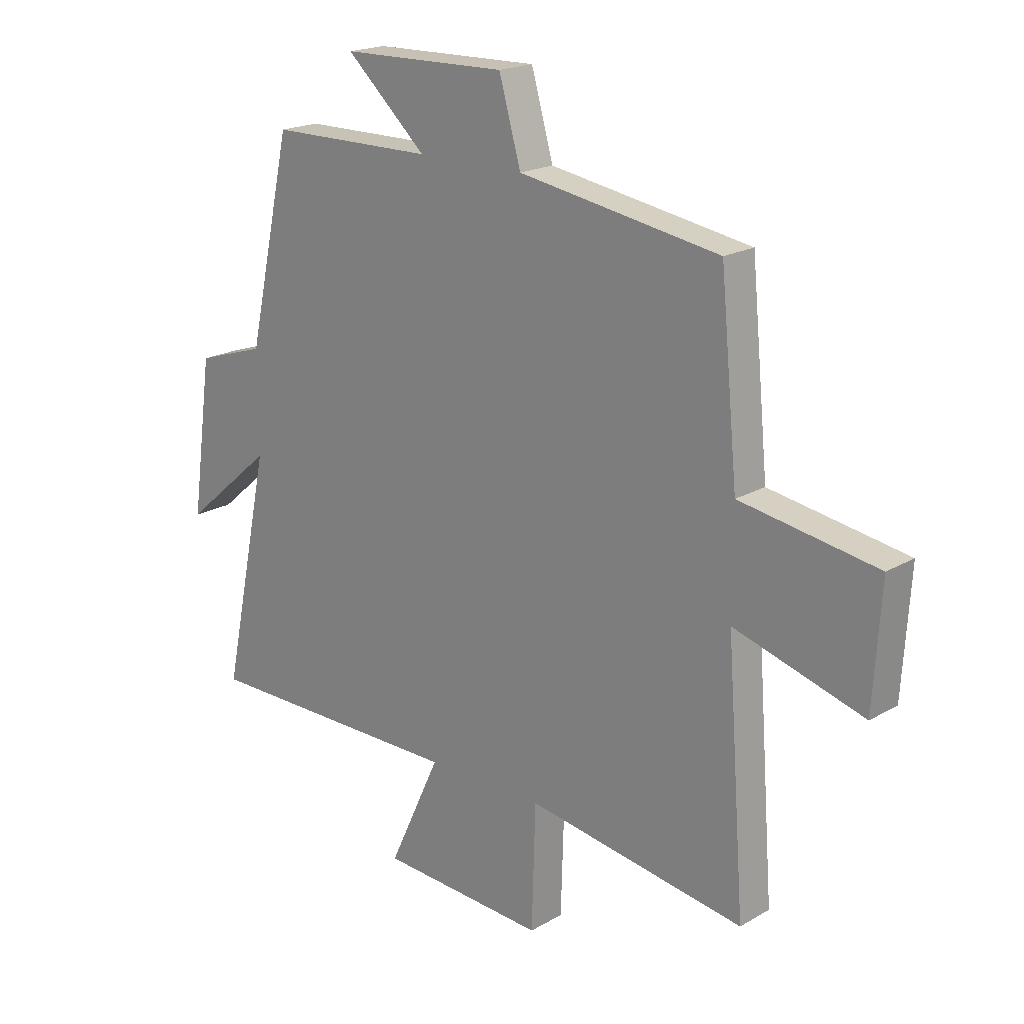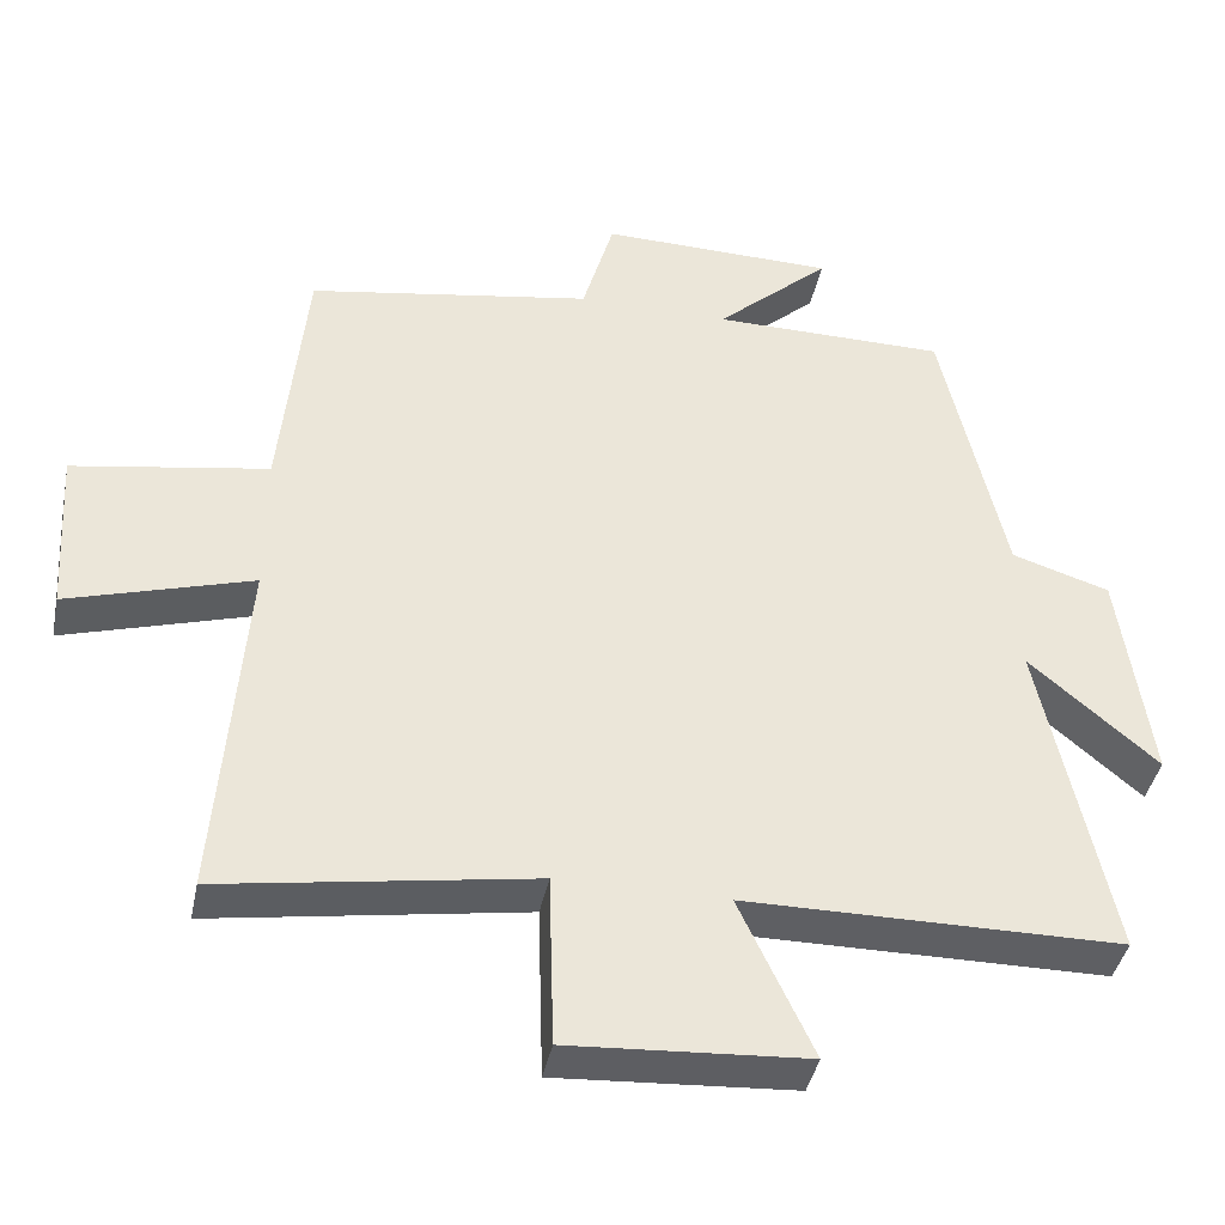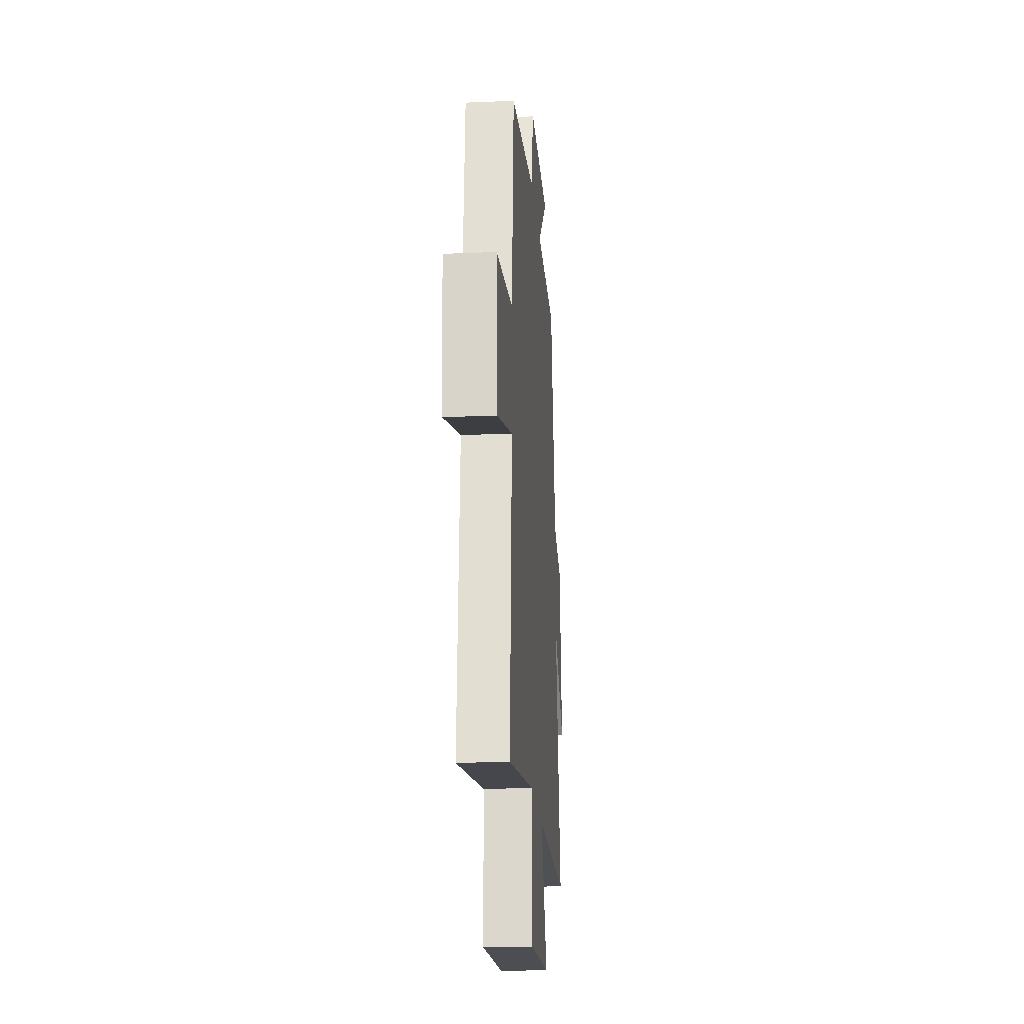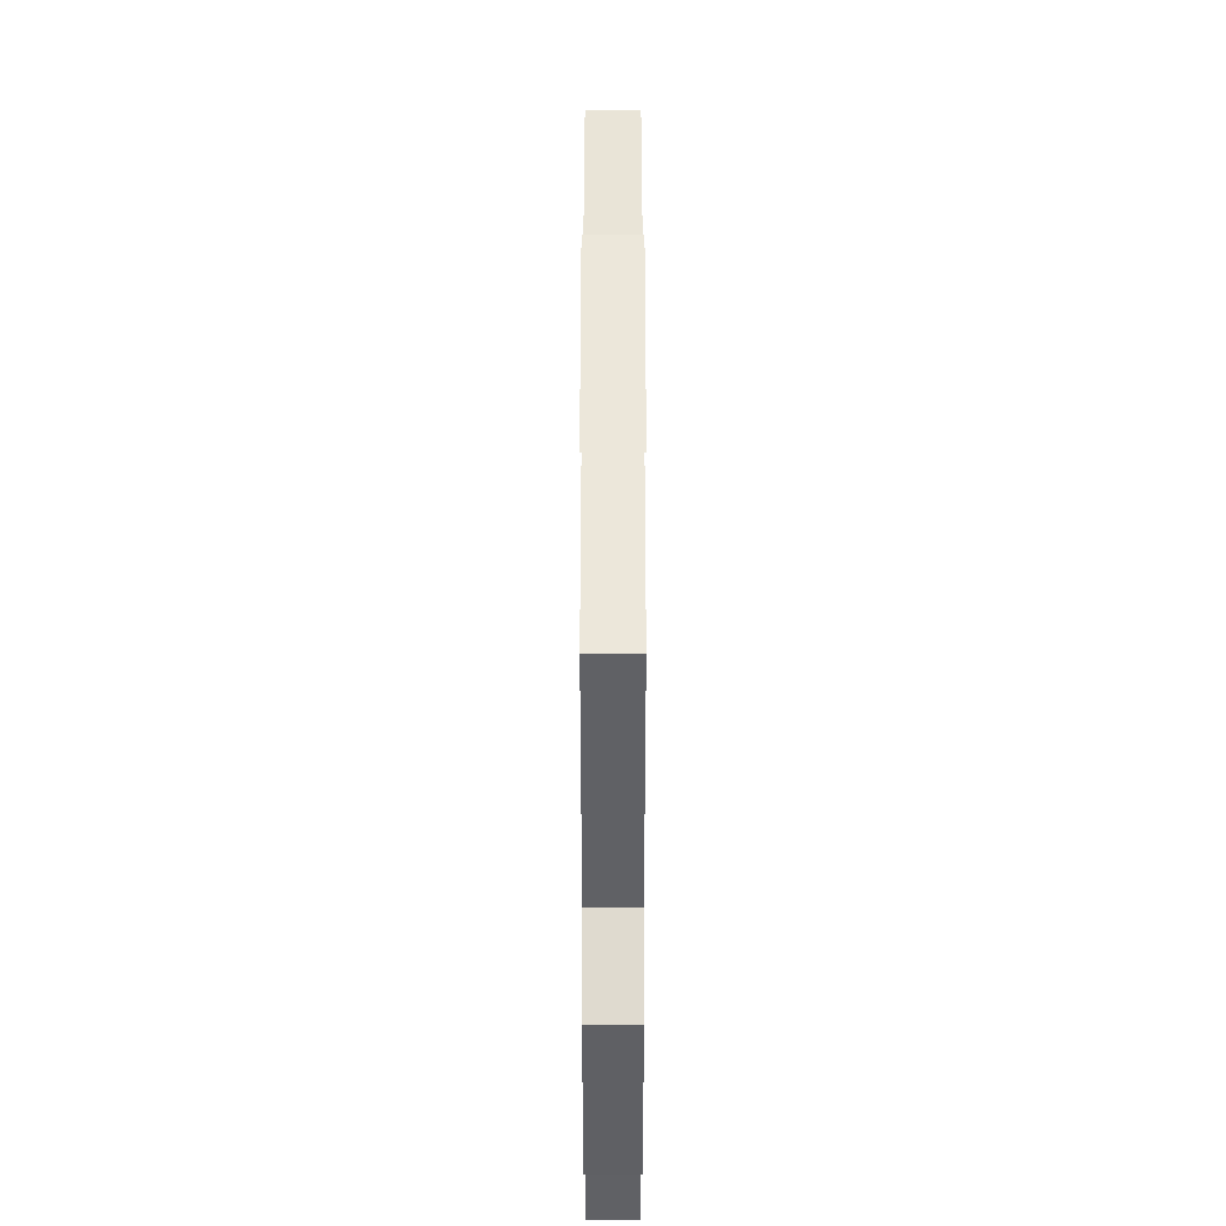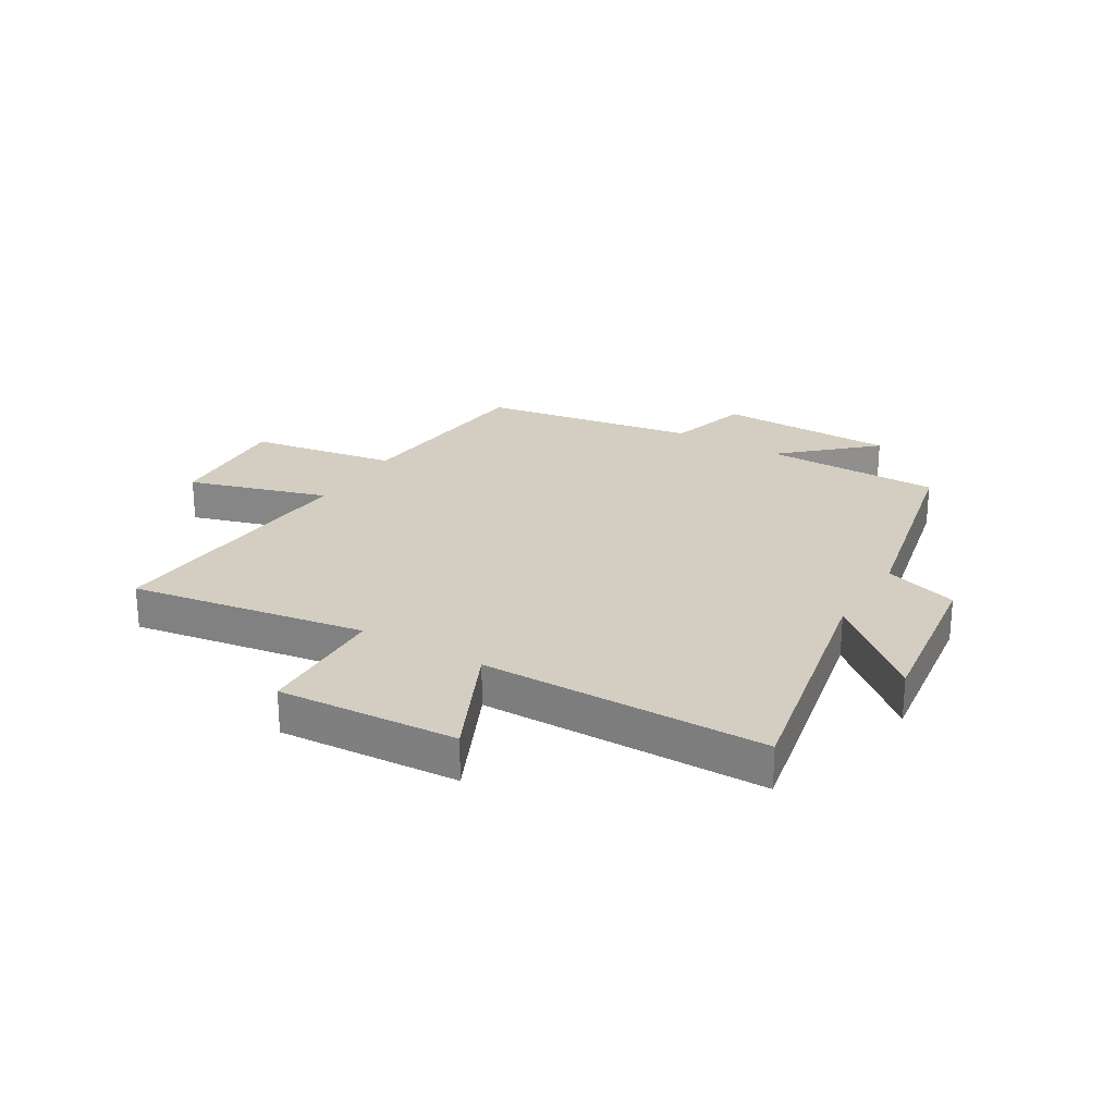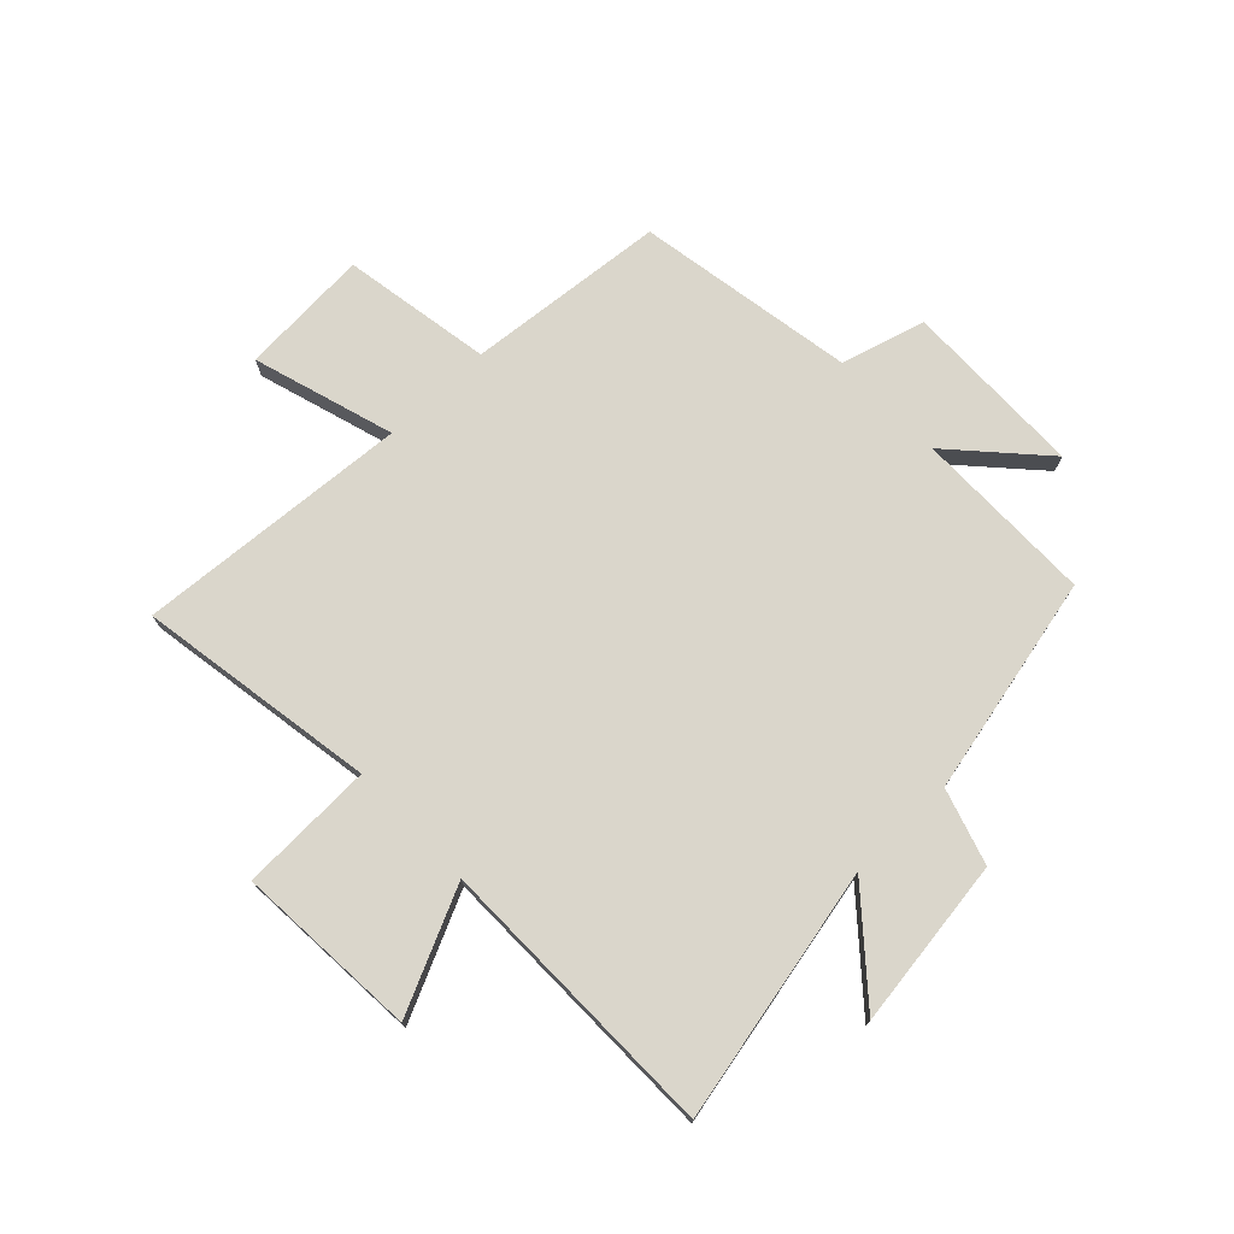
<metadata>
{"format":"obj","ext":"obj","renderer":"f3d","projection":"perspective","resolution":1024,"background":"white","views":[{"elev":19.4,"azim":42.7,"up":"+Z"},{"elev":-40.8,"azim":168.6,"up":"+Z"},{"elev":-20.2,"azim":94.4,"up":"+Z"},{"elev":53.0,"azim":-90.0,"up":"+Z"},{"elev":24.9,"azim":-149.0,"up":"+Y"},{"elev":74.1,"azim":-133.8,"up":"+Y"}]}
</metadata>
<code>
v -0.591 0.07 -0.497
v -0.5 0.07 -0.063
v -0.669 0.07 -0.208
v -0.629 0.07 0.082
v -0.5 0.07 0.123
v -0.417 0.07 0.498
v -0.108 0.07 0.5
v -0.259 0.07 0.638
v 0.051 0.07 0.644
v 0.092 0.07 0.5
v 0.467 0.07 0.437
v 0.5 0.07 0.095
v 0.756 0.07 0.052
v 0.742 0.07 -0.17
v 0.5 0.07 -0.097
v 0.535 0.07 -0.566
v 0.126 0.07 -0.5
v 0.119 0.07 -0.729
v -0.193 0.07 -0.709
v -0.096 0.07 -0.5
v -0.591 0 -0.497
v -0.5 0 -0.063
v -0.669 0 -0.208
v -0.629 0 0.082
v -0.5 0 0.123
v -0.417 0 0.498
v -0.108 0 0.5
v -0.259 0 0.638
v 0.051 0 0.644
v 0.092 0 0.5
v 0.467 0 0.437
v 0.5 0 0.095
v 0.756 0 0.052
v 0.742 0 -0.17
v 0.5 0 -0.097
v 0.535 0 -0.566
v 0.126 0 -0.5
v 0.119 0 -0.729
v -0.193 0 -0.709
v -0.096 0 -0.5
f 17 18 19 20
f 17 20 1 2
f 15 16 17 2
f 12 13 14 15
f 12 15 2
f 11 12 2
f 10 11 2
f 7 8 9 10
f 7 10 2
f 6 7 2
f 5 6 2
f 2 3 4 5
f 40 39 38 37
f 22 21 40 37
f 22 37 36 35
f 35 34 33 32
f 22 35 32
f 22 32 31
f 22 31 30
f 30 29 28 27
f 22 30 27
f 22 27 26
f 22 26 25
f 25 24 23 22
f 1 21 22 2
f 2 22 23 3
f 3 23 24 4
f 4 24 25 5
f 5 25 26 6
f 6 26 27 7
f 7 27 28 8
f 8 28 29 9
f 9 29 30 10
f 10 30 31 11
f 11 31 32 12
f 12 32 33 13
f 13 33 34 14
f 14 34 35 15
f 15 35 36 16
f 16 36 37 17
f 17 37 38 18
f 18 38 39 19
f 19 39 40 20
f 20 40 21 1

</code>
